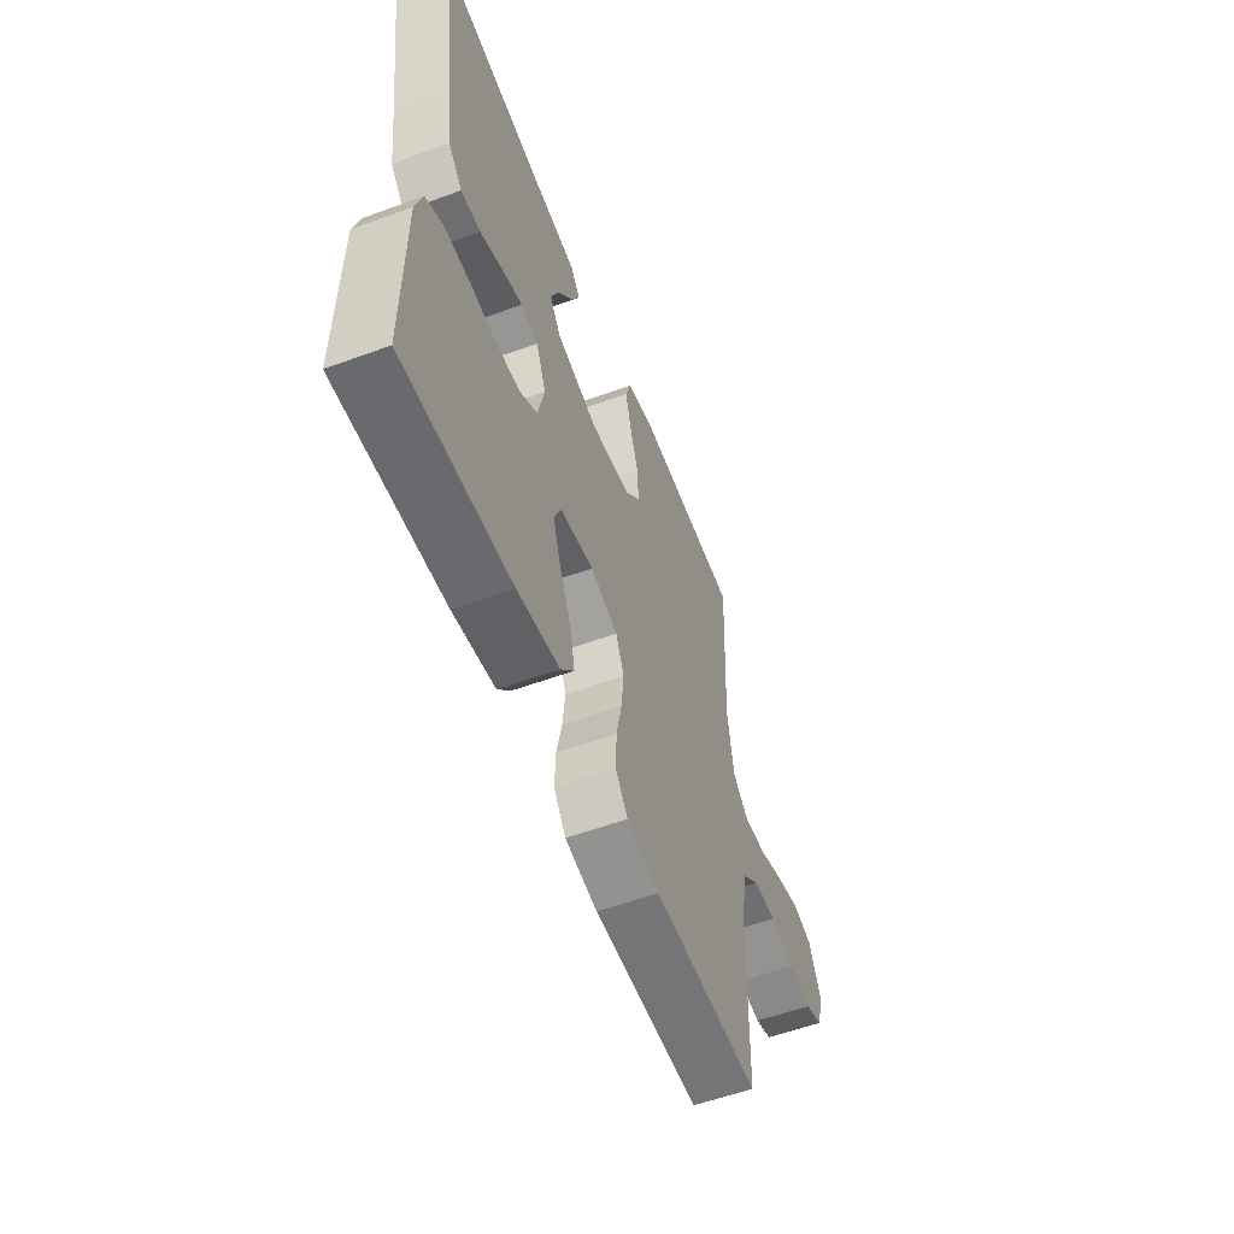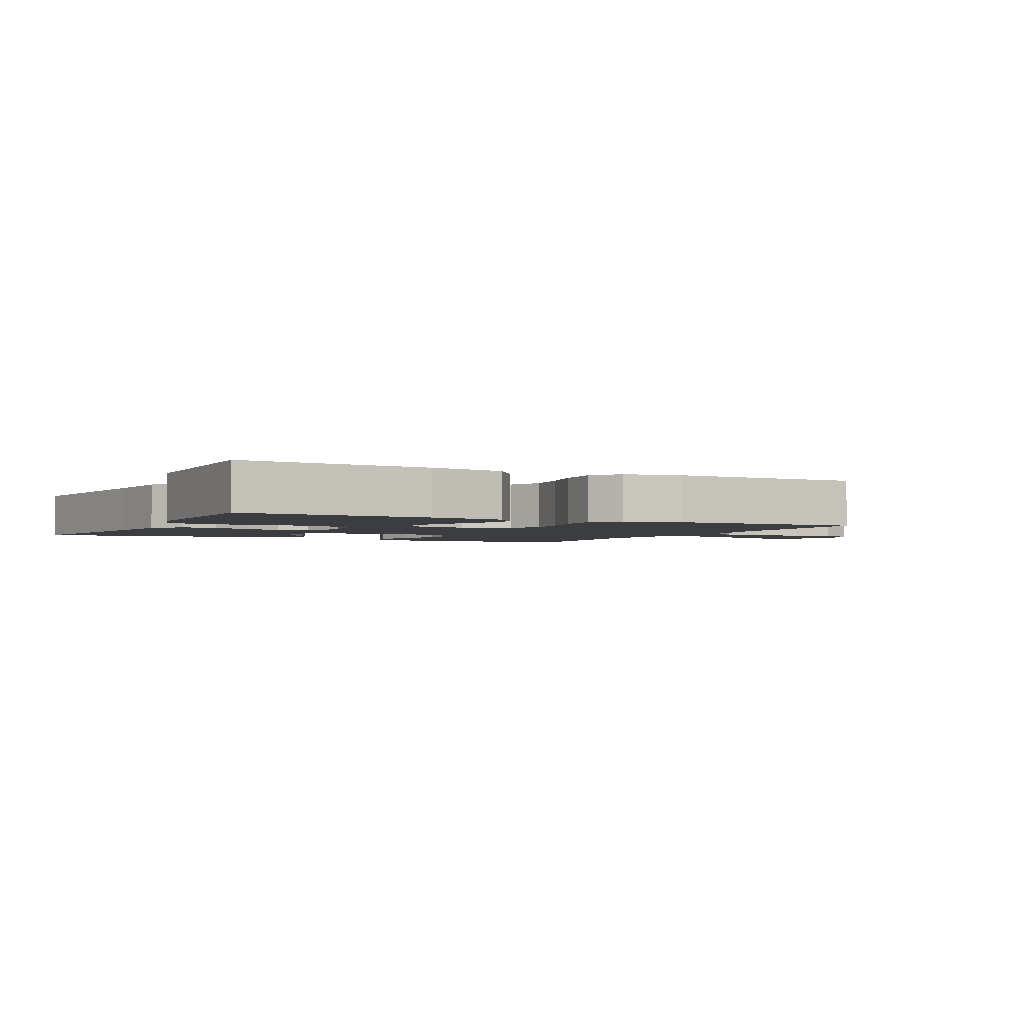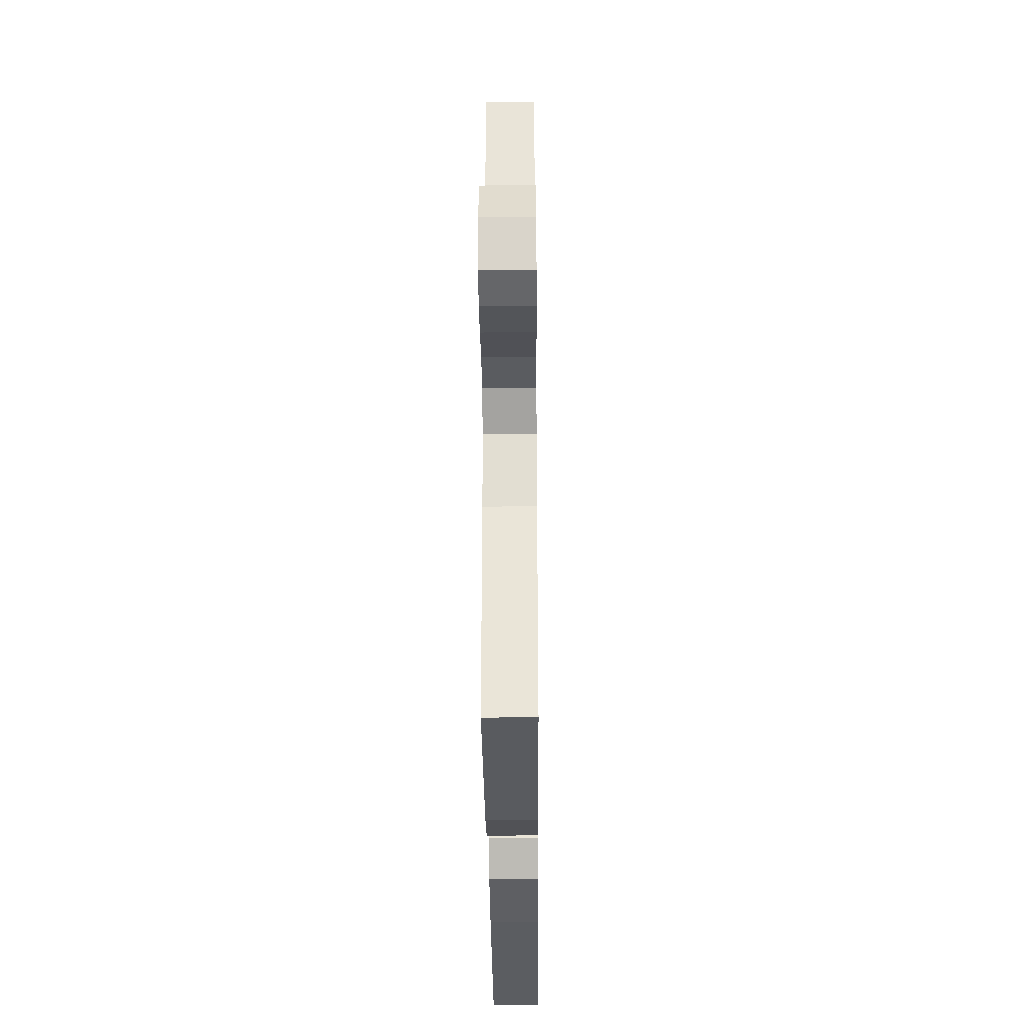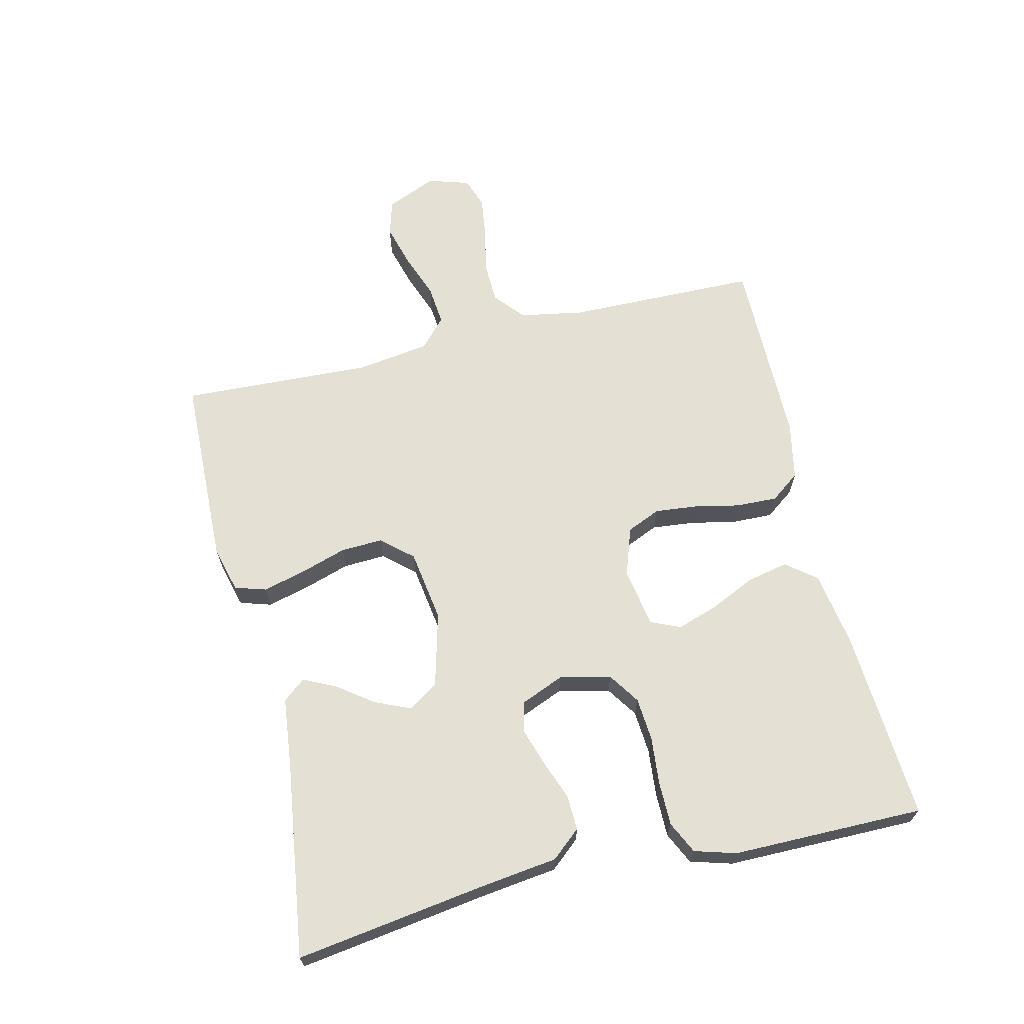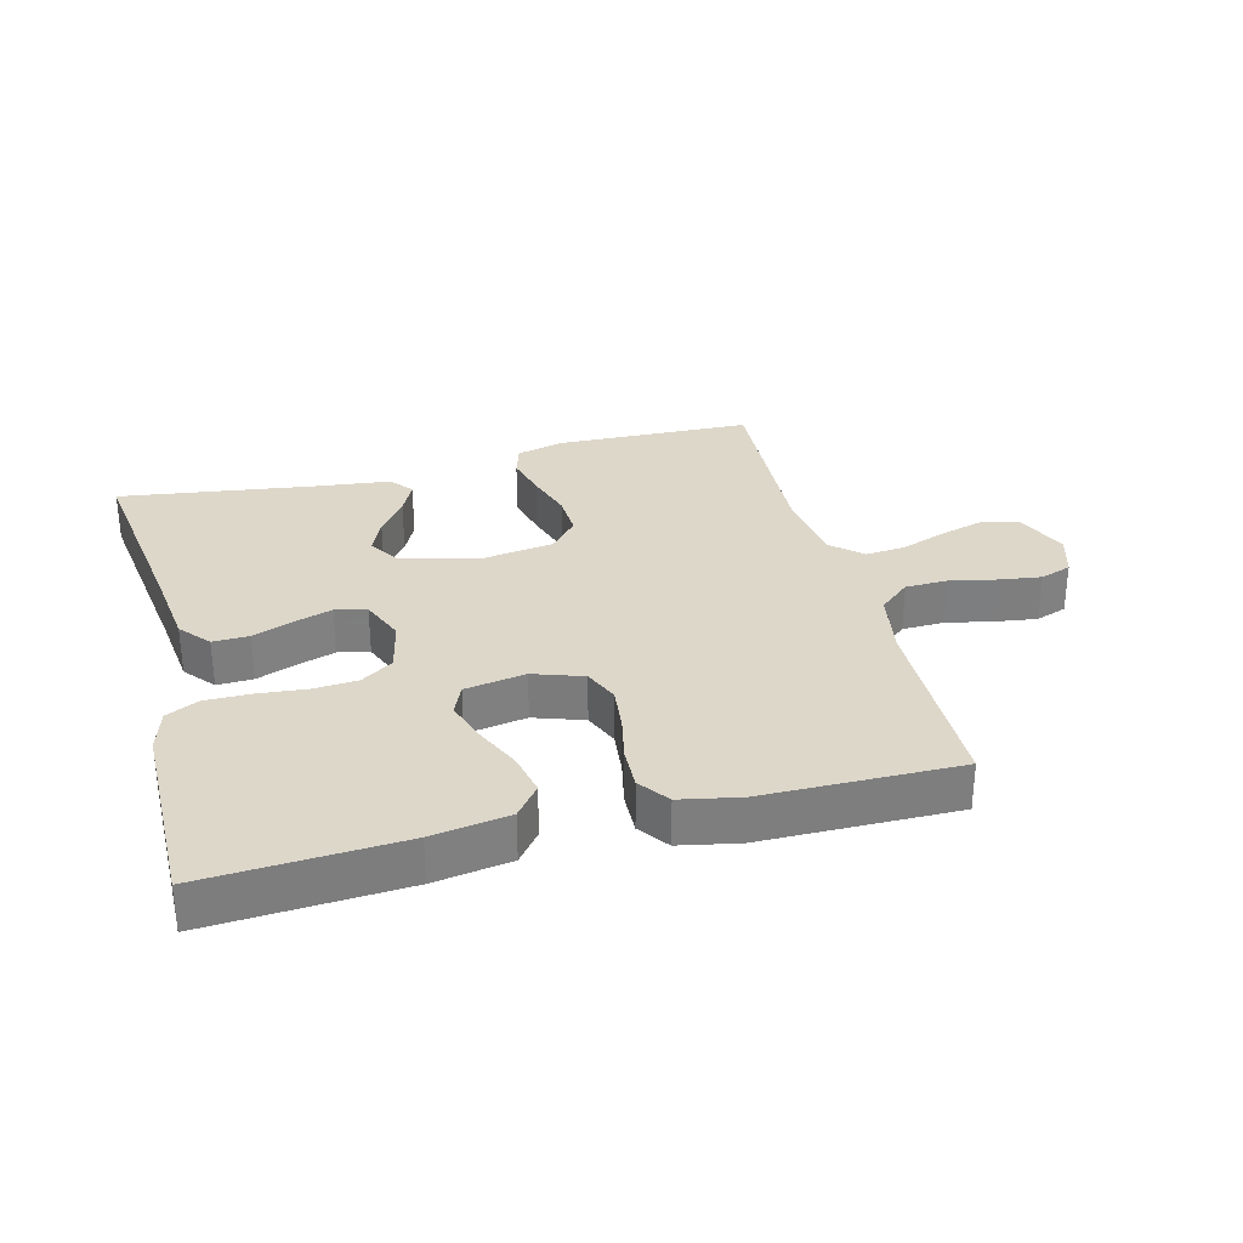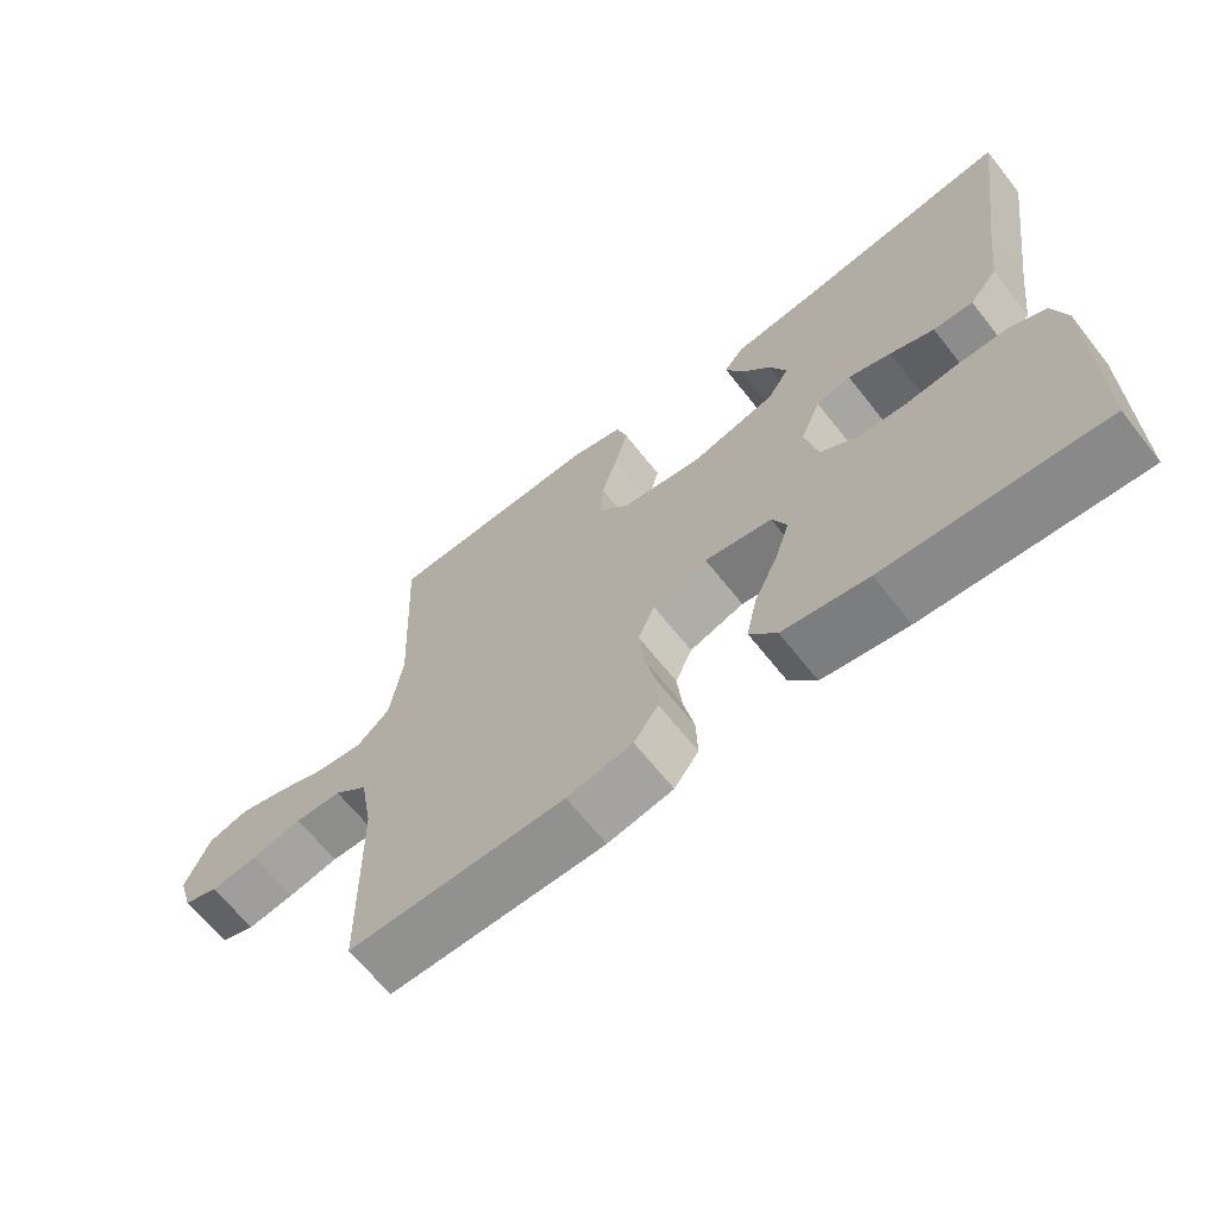
<metadata>
{"format":"obj","ext":"obj","renderer":"f3d","projection":"perspective","resolution":1024,"background":"white","views":[{"elev":-56.3,"azim":111.0,"up":"+Z"},{"elev":-2.6,"azim":153.3,"up":"+Y"},{"elev":-32.4,"azim":-89.5,"up":"+Z"},{"elev":66.1,"azim":76.6,"up":"+Y"},{"elev":30.9,"azim":165.6,"up":"+Y"},{"elev":-65.7,"azim":38.3,"up":"+Z"}]}
</metadata>
<code>
v 0.5 0.07 0.5
v 0.457 0.07 0.2
v 0.442 0.07 0.081
v 0.403 0.07 0.035
v 0.348 0.07 0.037
v 0.287 0.07 0.06
v 0.228 0.07 0.079
v 0.18 0.07 0.068
v 0.152 0.07 0
v 0.17 0.07 -0.08
v 0.219 0.07 -0.113
v 0.287 0.07 -0.118
v 0.361 0.07 -0.111
v 0.43 0.07 -0.111
v 0.48 0.07 -0.135
v 0.499 0.07 -0.2
v 0.5 0.07 -0.5
v 0.2 0.07 -0.481
v 0.082 0.07 -0.462
v 0.045 0.07 -0.415
v 0.059 0.07 -0.35
v 0.092 0.07 -0.279
v 0.113 0.07 -0.215
v 0.093 0.07 -0.169
v 0 0.07 -0.153
v -0.076 0.07 -0.179
v -0.099 0.07 -0.232
v -0.092 0.07 -0.299
v -0.077 0.07 -0.37
v -0.075 0.07 -0.434
v -0.109 0.07 -0.48
v -0.2 0.07 -0.498
v -0.5 0.07 -0.5
v -0.505 0.07 -0.2
v -0.523 0.07 -0.1
v -0.57 0.07 -0.06
v -0.635 0.07 -0.058
v -0.706 0.07 -0.073
v -0.771 0.07 -0.082
v -0.819 0.07 -0.065
v -0.839 0.07 0
v -0.805 0.07 0.079
v -0.749 0.07 0.095
v -0.681 0.07 0.076
v -0.611 0.07 0.05
v -0.548 0.07 0.044
v -0.503 0.07 0.085
v -0.486 0.07 0.2
v -0.5 0.07 0.5
v -0.2 0.07 0.509
v -0.127 0.07 0.49
v -0.112 0.07 0.441
v -0.129 0.07 0.375
v -0.152 0.07 0.302
v -0.155 0.07 0.236
v -0.113 0.07 0.188
v 0 0.07 0.171
v 0.117 0.07 0.202
v 0.147 0.07 0.249
v 0.123 0.07 0.304
v 0.082 0.07 0.36
v 0.058 0.07 0.41
v 0.086 0.07 0.445
v 0.2 0.07 0.458
v 0.5 0 0.5
v 0.457 0 0.2
v 0.442 0 0.081
v 0.403 0 0.035
v 0.348 0 0.037
v 0.287 0 0.06
v 0.228 0 0.079
v 0.18 0 0.068
v 0.152 0 0
v 0.17 0 -0.08
v 0.219 0 -0.113
v 0.287 0 -0.118
v 0.361 0 -0.111
v 0.43 0 -0.111
v 0.48 0 -0.135
v 0.499 0 -0.2
v 0.5 0 -0.5
v 0.2 0 -0.481
v 0.082 0 -0.462
v 0.045 0 -0.415
v 0.059 0 -0.35
v 0.092 0 -0.279
v 0.113 0 -0.215
v 0.093 0 -0.169
v 0 0 -0.153
v -0.076 0 -0.179
v -0.099 0 -0.232
v -0.092 0 -0.299
v -0.077 0 -0.37
v -0.075 0 -0.434
v -0.109 0 -0.48
v -0.2 0 -0.498
v -0.5 0 -0.5
v -0.505 0 -0.2
v -0.523 0 -0.1
v -0.57 0 -0.06
v -0.635 0 -0.058
v -0.706 0 -0.073
v -0.771 0 -0.082
v -0.819 0 -0.065
v -0.839 0 0
v -0.805 0 0.079
v -0.749 0 0.095
v -0.681 0 0.076
v -0.611 0 0.05
v -0.548 0 0.044
v -0.503 0 0.085
v -0.486 0 0.2
v -0.5 0 0.5
v -0.2 0 0.509
v -0.127 0 0.49
v -0.112 0 0.441
v -0.129 0 0.375
v -0.152 0 0.302
v -0.155 0 0.236
v -0.113 0 0.188
v 0 0 0.171
v 0.117 0 0.202
v 0.147 0 0.249
v 0.123 0 0.304
v 0.082 0 0.36
v 0.058 0 0.41
v 0.086 0 0.445
v 0.2 0 0.458
f 62 63 64
f 61 62 64
f 60 61 64
f 64 1 2
f 60 64 2
f 59 60 2
f 4 5 6
f 3 4 6
f 2 3 6
f 59 2 6
f 58 59 6
f 57 58 6 7
f 56 57 7 8
f 52 53 54
f 51 52 54
f 50 51 54
f 49 50 54
f 48 49 54
f 47 48 54 55
f 46 47 55 56
f 43 44 45
f 42 43 45
f 41 42 45
f 40 41 45
f 39 40 45
f 38 39 45
f 37 38 45
f 36 37 45 46
f 56 8 9
f 46 56 9
f 36 46 9
f 35 36 9
f 32 33 34
f 31 32 34
f 30 31 34
f 29 30 34
f 28 29 34
f 27 28 34 35
f 20 21 22
f 19 20 22
f 18 19 22
f 17 18 22
f 16 17 22
f 15 16 22
f 14 15 22
f 13 14 22
f 12 13 22
f 11 12 22 23
f 10 11 23 24
f 26 27 35
f 35 9 10
f 26 35 10
f 25 26 10
f 10 24 25
f 128 127 126
f 128 126 125
f 128 125 124
f 66 65 128
f 66 128 124
f 66 124 123
f 70 69 68
f 70 68 67
f 70 67 66
f 70 66 123
f 70 123 122
f 71 70 122 121
f 72 71 121 120
f 118 117 116
f 118 116 115
f 118 115 114
f 118 114 113
f 118 113 112
f 119 118 112 111
f 120 119 111 110
f 109 108 107
f 109 107 106
f 109 106 105
f 109 105 104
f 109 104 103
f 109 103 102
f 109 102 101
f 110 109 101 100
f 73 72 120
f 73 120 110
f 73 110 100
f 73 100 99
f 98 97 96
f 98 96 95
f 98 95 94
f 98 94 93
f 98 93 92
f 99 98 92 91
f 86 85 84
f 86 84 83
f 86 83 82
f 86 82 81
f 86 81 80
f 86 80 79
f 86 79 78
f 86 78 77
f 86 77 76
f 87 86 76 75
f 88 87 75 74
f 99 91 90
f 74 73 99
f 74 99 90
f 74 90 89
f 89 88 74
f 1 65 66 2
f 2 66 67 3
f 3 67 68 4
f 4 68 69 5
f 5 69 70 6
f 6 70 71 7
f 7 71 72 8
f 8 72 73 9
f 9 73 74 10
f 10 74 75 11
f 11 75 76 12
f 12 76 77 13
f 13 77 78 14
f 14 78 79 15
f 15 79 80 16
f 16 80 81 17
f 17 81 82 18
f 18 82 83 19
f 19 83 84 20
f 20 84 85 21
f 21 85 86 22
f 22 86 87 23
f 23 87 88 24
f 24 88 89 25
f 25 89 90 26
f 26 90 91 27
f 27 91 92 28
f 28 92 93 29
f 29 93 94 30
f 30 94 95 31
f 31 95 96 32
f 32 96 97 33
f 33 97 98 34
f 34 98 99 35
f 35 99 100 36
f 36 100 101 37
f 37 101 102 38
f 38 102 103 39
f 39 103 104 40
f 40 104 105 41
f 41 105 106 42
f 42 106 107 43
f 43 107 108 44
f 44 108 109 45
f 45 109 110 46
f 46 110 111 47
f 47 111 112 48
f 48 112 113 49
f 49 113 114 50
f 50 114 115 51
f 51 115 116 52
f 52 116 117 53
f 53 117 118 54
f 54 118 119 55
f 55 119 120 56
f 56 120 121 57
f 57 121 122 58
f 58 122 123 59
f 59 123 124 60
f 60 124 125 61
f 61 125 126 62
f 62 126 127 63
f 63 127 128 64
f 64 128 65 1

</code>
